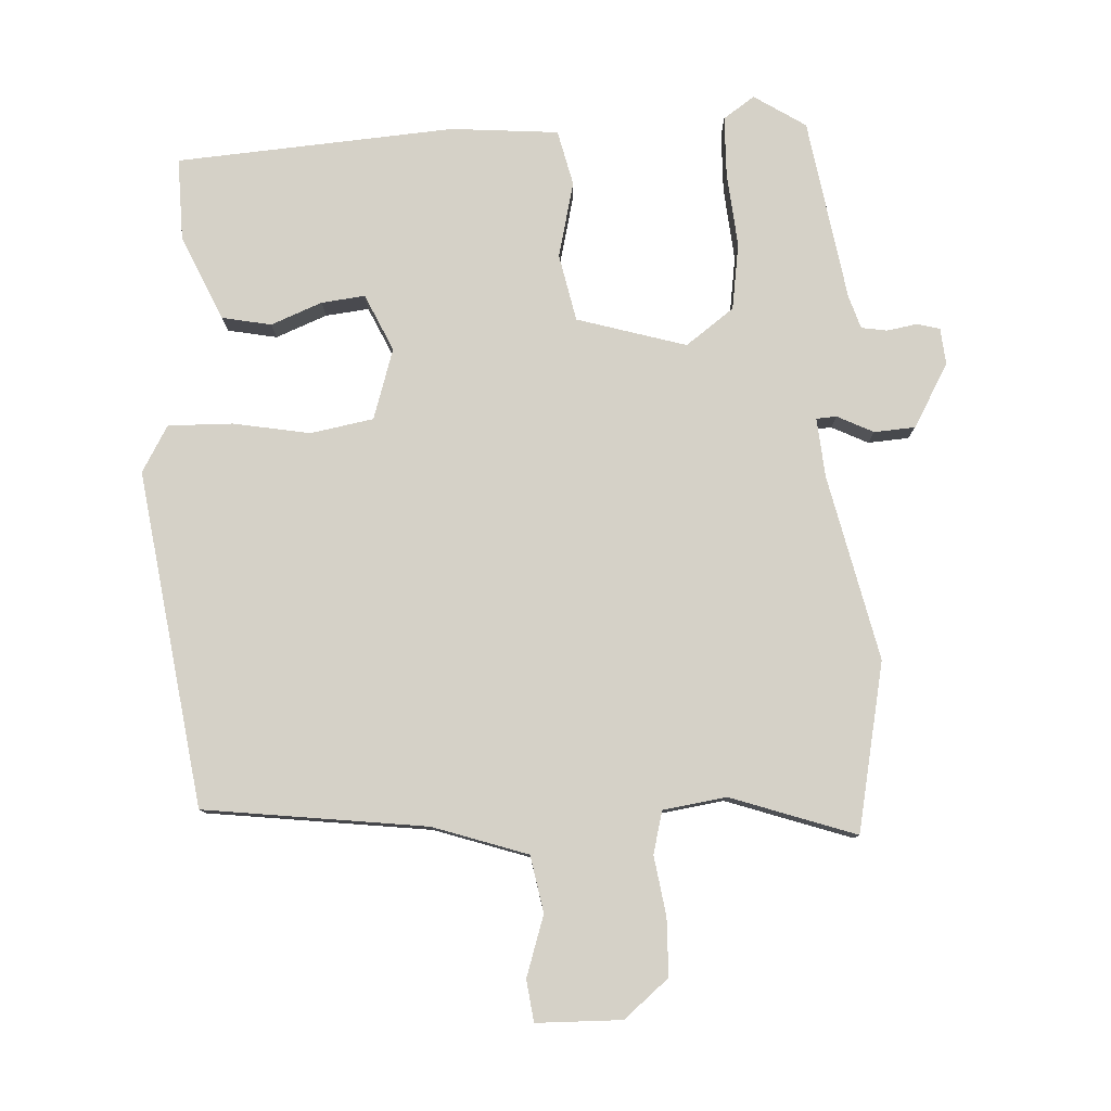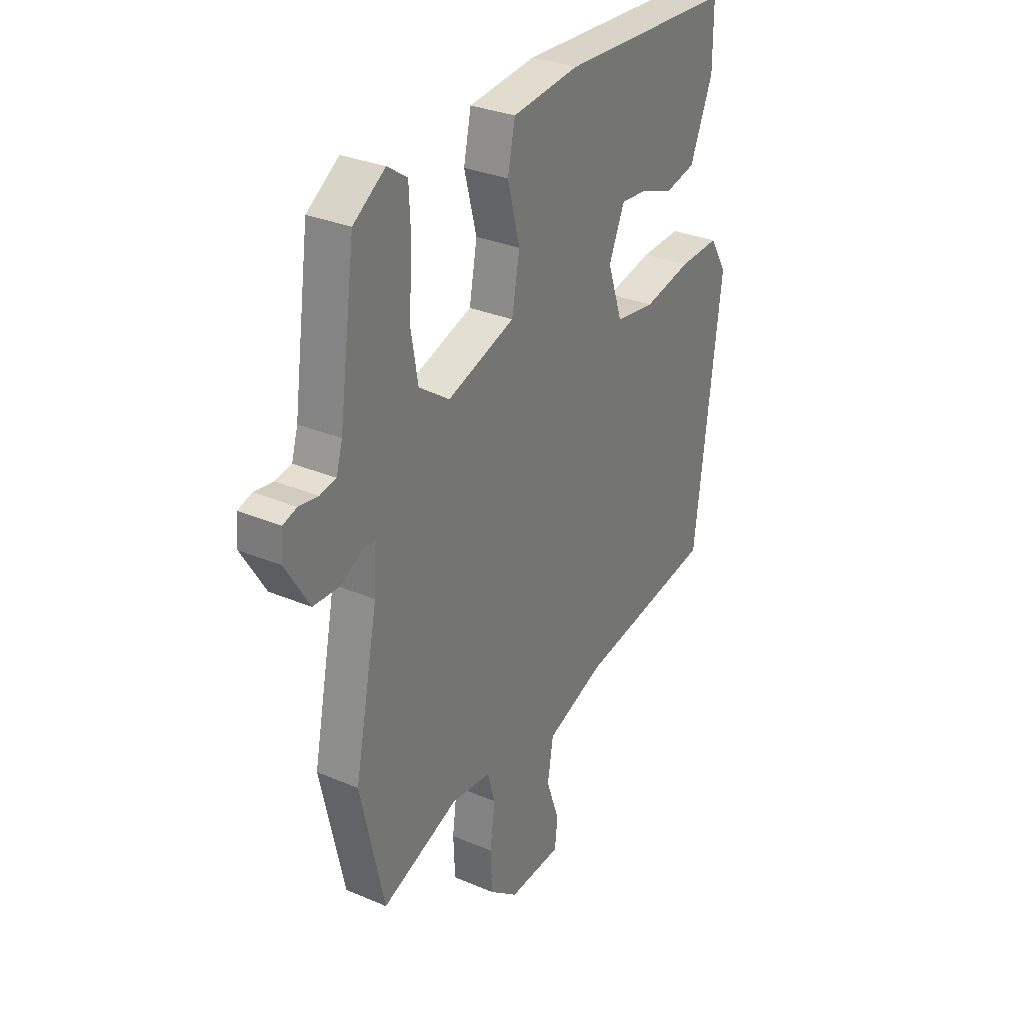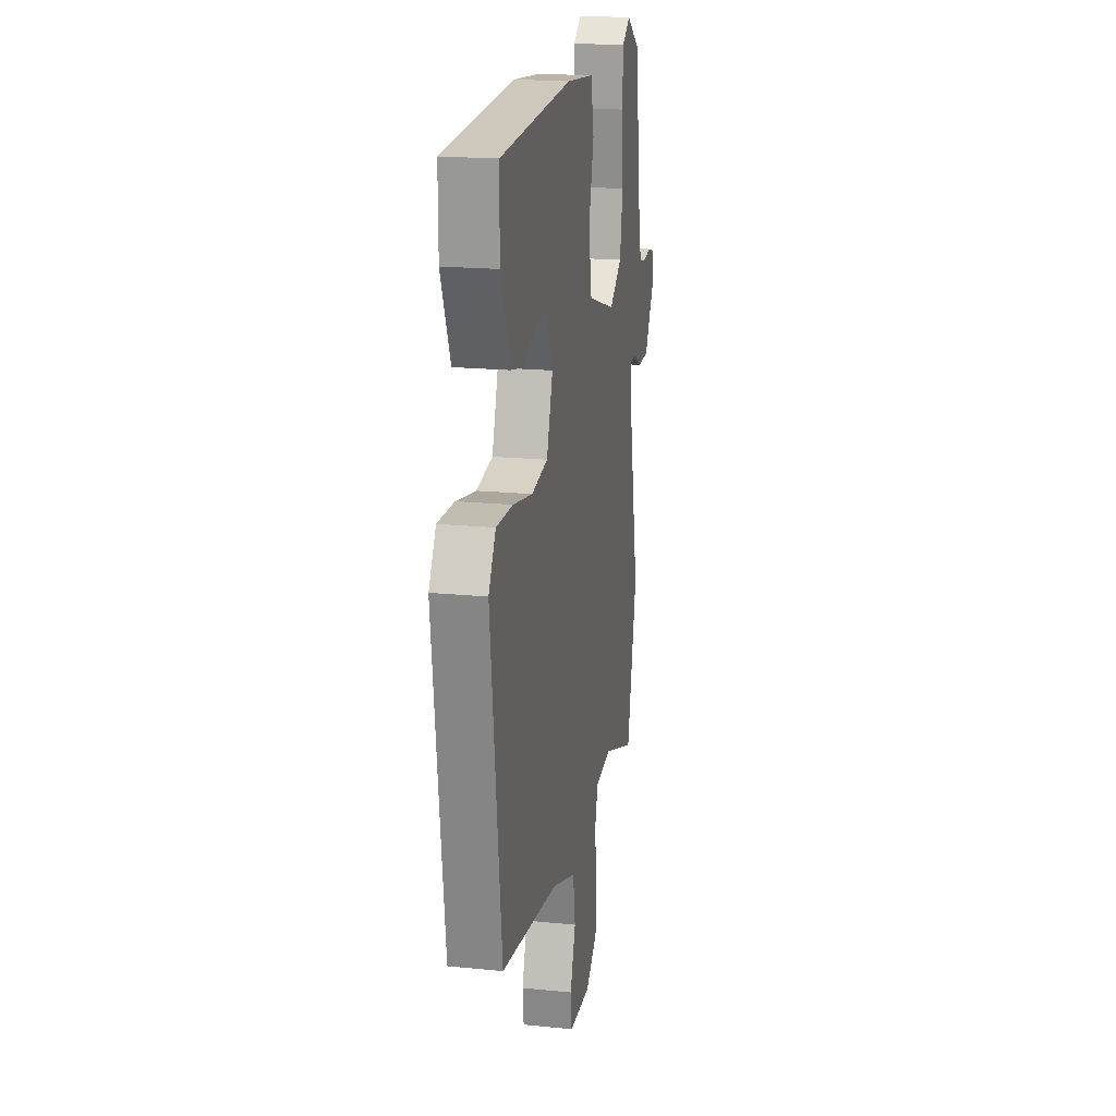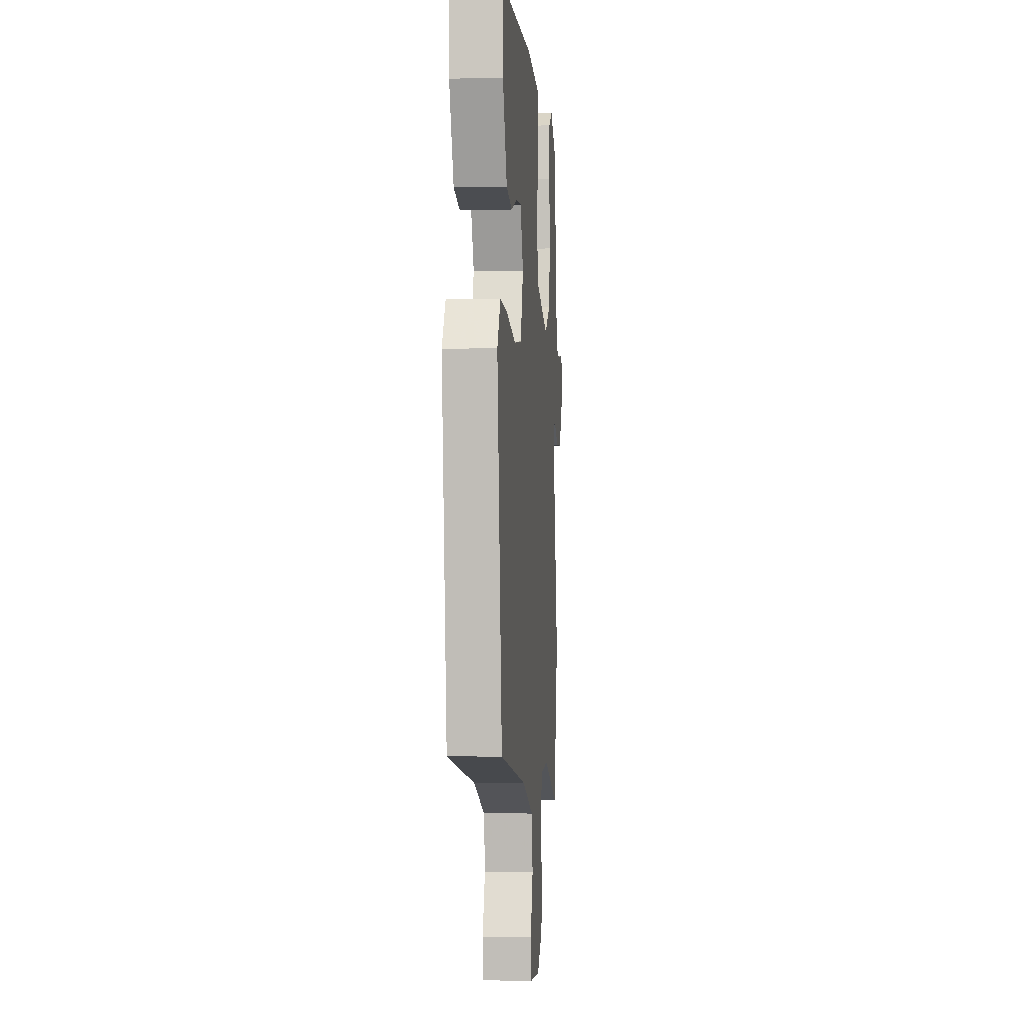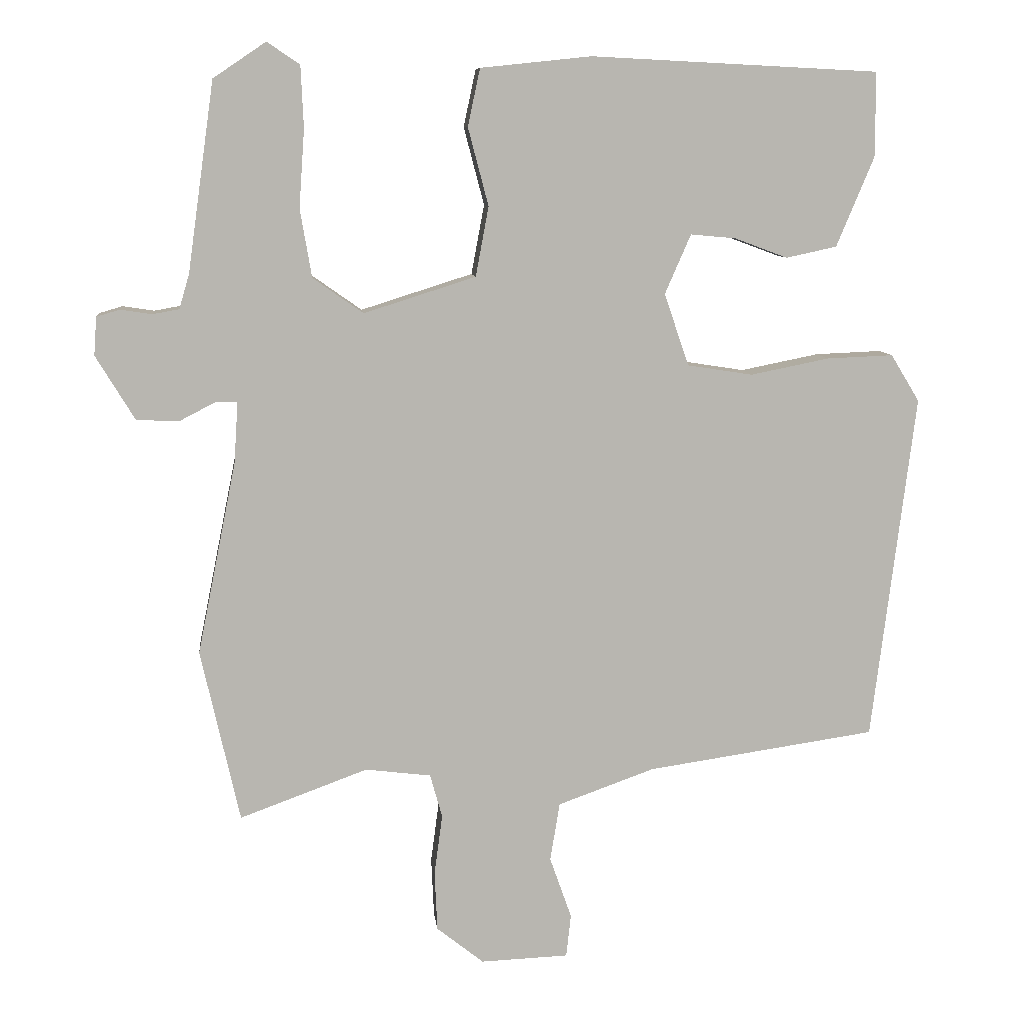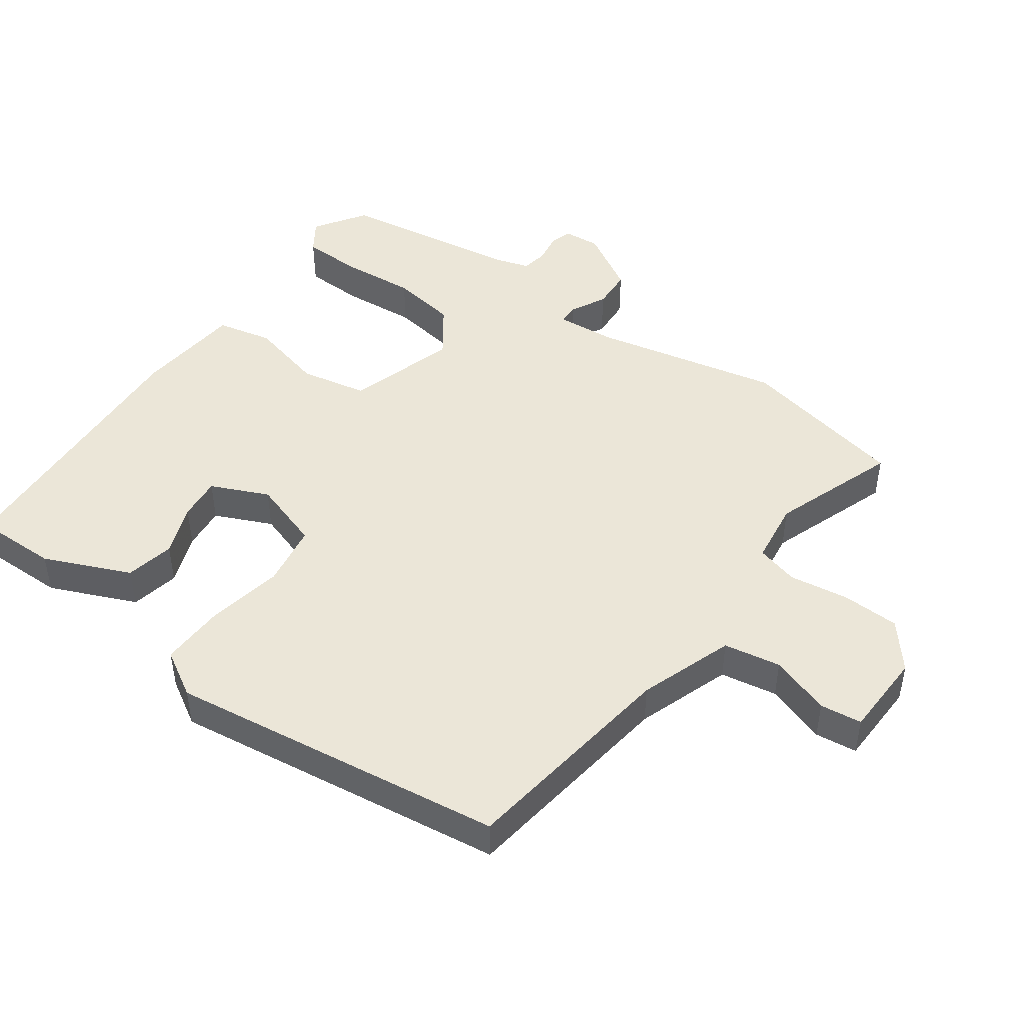
<metadata>
{"format":"obj","ext":"obj","renderer":"f3d","projection":"perspective","resolution":1024,"background":"white","views":[{"elev":79.5,"azim":175.9,"up":"+Y"},{"elev":30.9,"azim":-58.6,"up":"+Z"},{"elev":19.2,"azim":100.7,"up":"+Z"},{"elev":-3.8,"azim":95.0,"up":"+Z"},{"elev":9.1,"azim":-6.1,"up":"+Z"},{"elev":46.6,"azim":125.1,"up":"+Y"}]}
</metadata>
<code>
v 0.482 0.07 -0.497
v 0.146 0.07 -0.546
v 0.004 0.07 -0.597
v -0.01 0.07 -0.683
v 0.022 0.07 -0.774
v 0.015 0.07 -0.837
v -0.114 0.07 -0.842
v -0.183 0.07 -0.787
v -0.187 0.07 -0.7
v -0.175 0.07 -0.61
v -0.193 0.07 -0.546
v -0.289 0.07 -0.534
v -0.477 0.07 -0.603
v -0.534 0.07 -0.349
v -0.477 0.07 -0.067
v -0.471 0.07 0.023
v -0.502 0.07 0.024
v -0.556 0.07 -0.004
v -0.618 0.07 -0.001
v -0.675 0.07 0.093
v -0.671 0.07 0.149
v -0.637 0.07 0.159
v -0.591 0.07 0.152
v -0.552 0.07 0.159
v -0.537 0.07 0.21
v -0.498 0.07 0.487
v -0.421 0.07 0.539
v -0.373 0.07 0.507
v -0.369 0.07 0.417
v -0.377 0.07 0.303
v -0.36 0.07 0.203
v -0.286 0.07 0.151
v -0.122 0.07 0.203
v -0.103 0.07 0.305
v -0.133 0.07 0.419
v -0.115 0.07 0.503
v 0.047 0.07 0.52
v 0.469 0.07 0.499
v 0.469 0.07 0.375
v 0.414 0.07 0.244
v 0.34 0.07 0.228
v 0.262 0.07 0.257
v 0.196 0.07 0.263
v 0.158 0.07 0.176
v 0.194 0.07 0.07
v 0.29 0.07 0.055
v 0.405 0.07 0.078
v 0.503 0.07 0.082
v 0.545 0.07 0.013
v 0.482 0 -0.497
v 0.146 0 -0.546
v 0.004 0 -0.597
v -0.01 0 -0.683
v 0.022 0 -0.774
v 0.015 0 -0.837
v -0.114 0 -0.842
v -0.183 0 -0.787
v -0.187 0 -0.7
v -0.175 0 -0.61
v -0.193 0 -0.546
v -0.289 0 -0.534
v -0.477 0 -0.603
v -0.534 0 -0.349
v -0.477 0 -0.067
v -0.471 0 0.023
v -0.502 0 0.024
v -0.556 0 -0.004
v -0.618 0 -0.001
v -0.675 0 0.093
v -0.671 0 0.149
v -0.637 0 0.159
v -0.591 0 0.152
v -0.552 0 0.159
v -0.537 0 0.21
v -0.498 0 0.487
v -0.421 0 0.539
v -0.373 0 0.507
v -0.369 0 0.417
v -0.377 0 0.303
v -0.36 0 0.203
v -0.286 0 0.151
v -0.122 0 0.203
v -0.103 0 0.305
v -0.133 0 0.419
v -0.115 0 0.503
v 0.047 0 0.52
v 0.469 0 0.499
v 0.469 0 0.375
v 0.414 0 0.244
v 0.34 0 0.228
v 0.262 0 0.257
v 0.196 0 0.263
v 0.158 0 0.176
v 0.194 0 0.07
v 0.29 0 0.055
v 0.405 0 0.078
v 0.503 0 0.082
v 0.545 0 0.013
f 49 1 2
f 48 49 2
f 47 48 2
f 46 47 2
f 45 46 2 3
f 44 45 3
f 40 41 42
f 39 40 42
f 38 39 42
f 37 38 42
f 36 37 42
f 35 36 42
f 34 35 42 43
f 33 34 43 44
f 28 29 30
f 27 28 30
f 26 27 30
f 25 26 30
f 24 25 30 31
f 21 22 23
f 20 21 23
f 19 20 23
f 18 19 23
f 17 18 23
f 16 17 23 24
f 12 13 14 15
f 11 12 15 16
f 8 9 10
f 7 8 10
f 6 7 10
f 5 6 10
f 4 5 10
f 3 4 10 11
f 3 11 16
f 44 3 16
f 33 44 16
f 32 33 16
f 16 24 31 32
f 51 50 98
f 51 98 97
f 51 97 96
f 51 96 95
f 52 51 95 94
f 52 94 93
f 91 90 89
f 91 89 88
f 91 88 87
f 91 87 86
f 91 86 85
f 91 85 84
f 92 91 84 83
f 93 92 83 82
f 79 78 77
f 79 77 76
f 79 76 75
f 79 75 74
f 80 79 74 73
f 72 71 70
f 72 70 69
f 72 69 68
f 72 68 67
f 72 67 66
f 73 72 66 65
f 64 63 62 61
f 65 64 61 60
f 59 58 57
f 59 57 56
f 59 56 55
f 59 55 54
f 59 54 53
f 60 59 53 52
f 65 60 52
f 65 52 93
f 65 93 82
f 65 82 81
f 81 80 73 65
f 1 50 51 2
f 2 51 52 3
f 3 52 53 4
f 4 53 54 5
f 5 54 55 6
f 6 55 56 7
f 7 56 57 8
f 8 57 58 9
f 9 58 59 10
f 10 59 60 11
f 11 60 61 12
f 12 61 62 13
f 13 62 63 14
f 14 63 64 15
f 15 64 65 16
f 16 65 66 17
f 17 66 67 18
f 18 67 68 19
f 19 68 69 20
f 20 69 70 21
f 21 70 71 22
f 22 71 72 23
f 23 72 73 24
f 24 73 74 25
f 25 74 75 26
f 26 75 76 27
f 27 76 77 28
f 28 77 78 29
f 29 78 79 30
f 30 79 80 31
f 31 80 81 32
f 32 81 82 33
f 33 82 83 34
f 34 83 84 35
f 35 84 85 36
f 36 85 86 37
f 37 86 87 38
f 38 87 88 39
f 39 88 89 40
f 40 89 90 41
f 41 90 91 42
f 42 91 92 43
f 43 92 93 44
f 44 93 94 45
f 45 94 95 46
f 46 95 96 47
f 47 96 97 48
f 48 97 98 49
f 49 98 50 1

</code>
